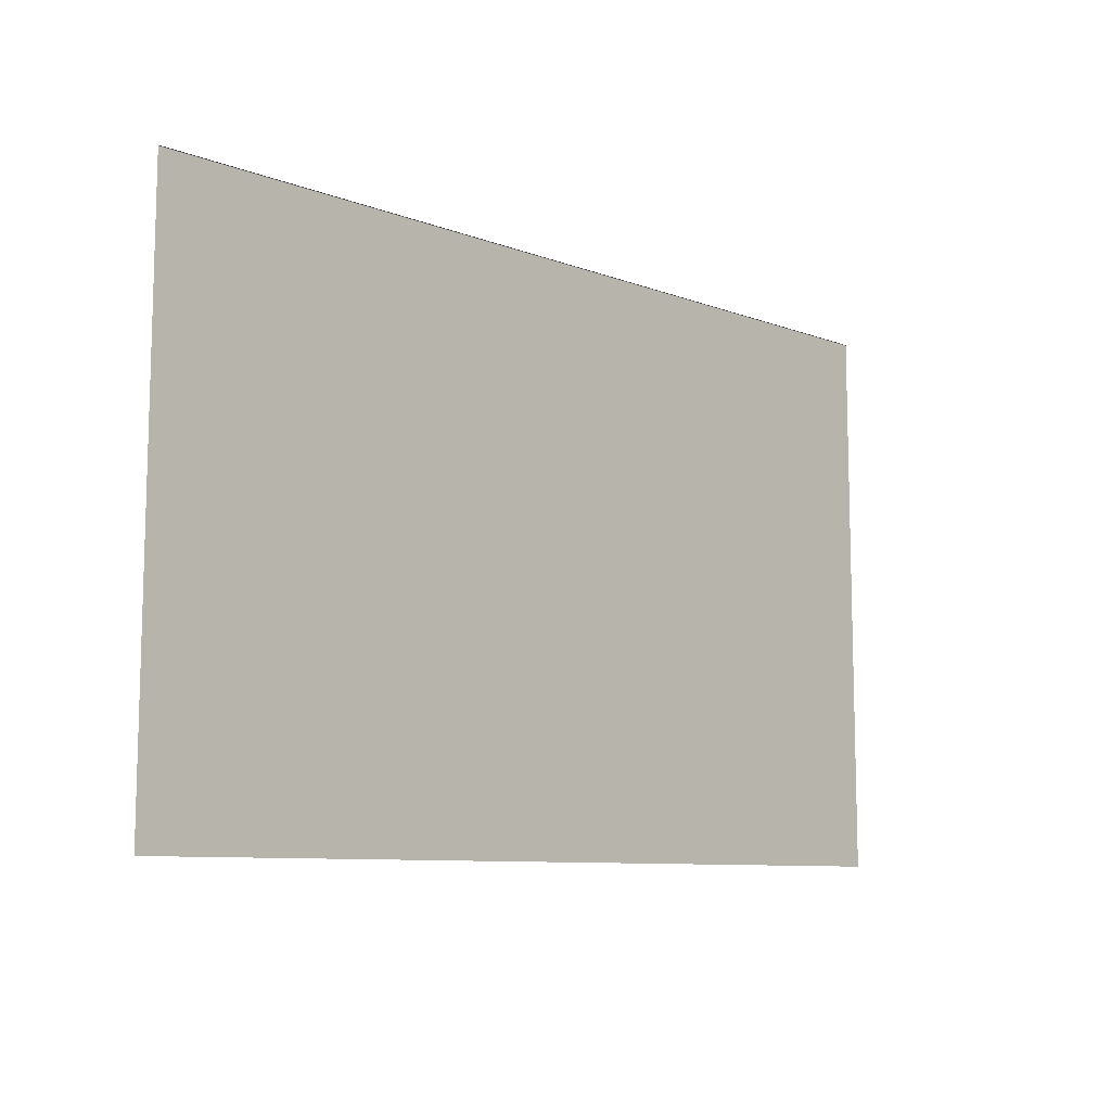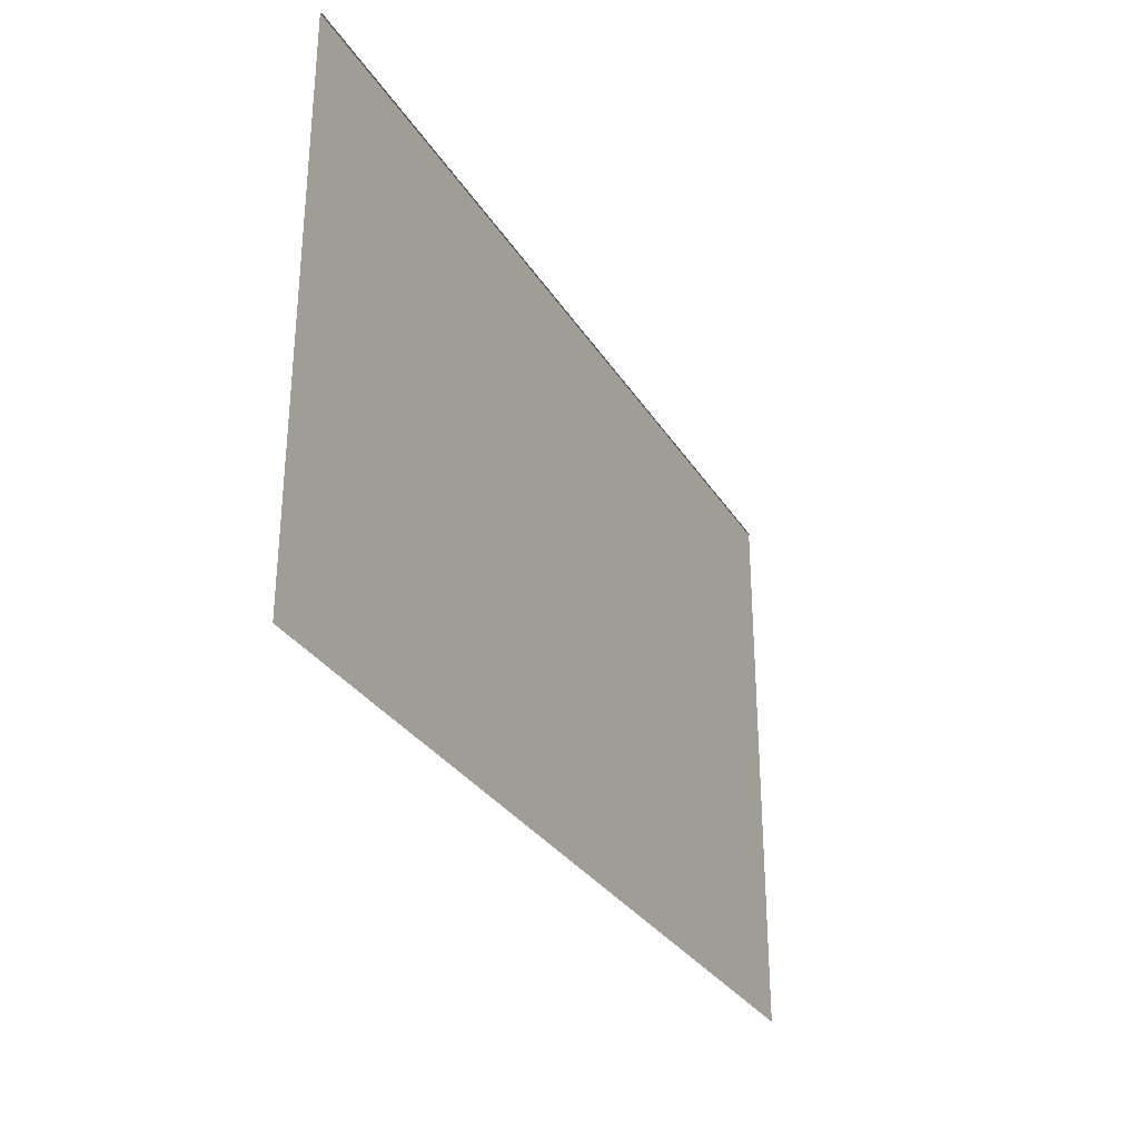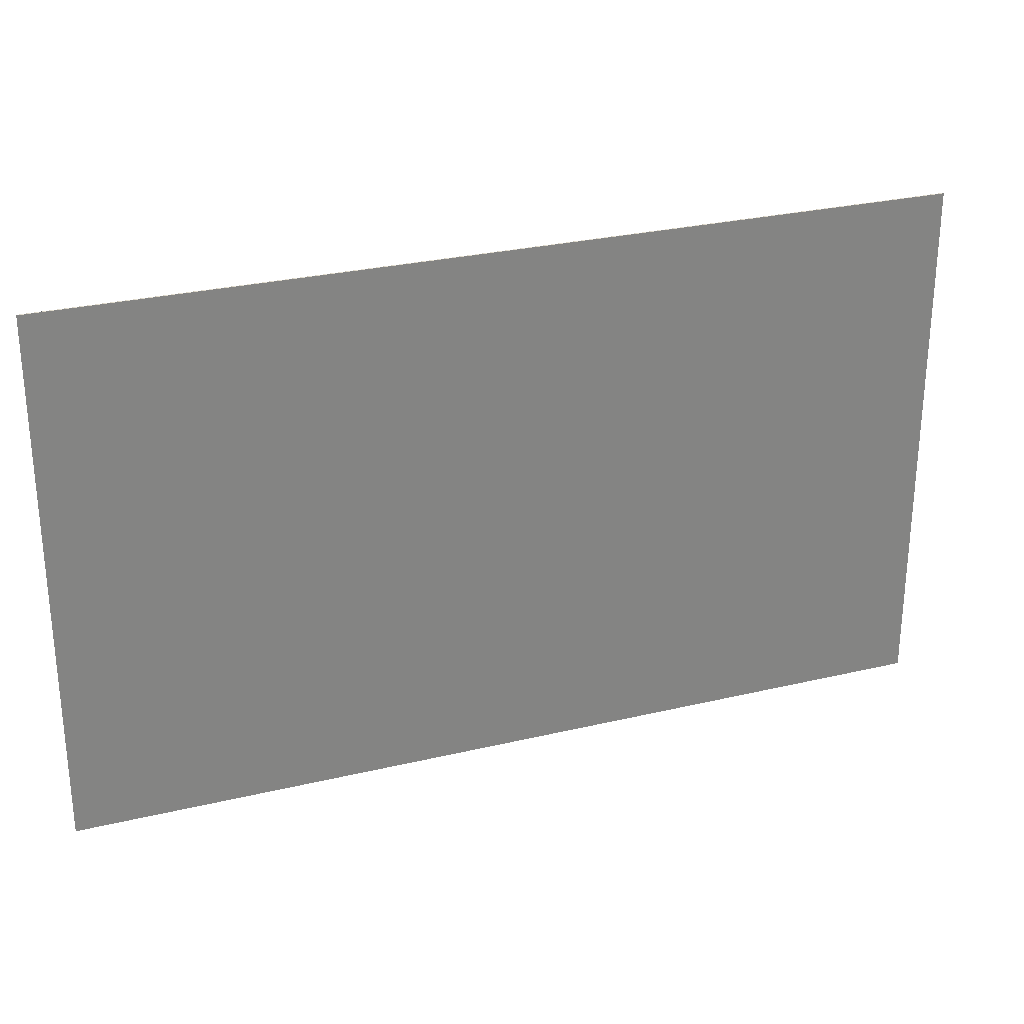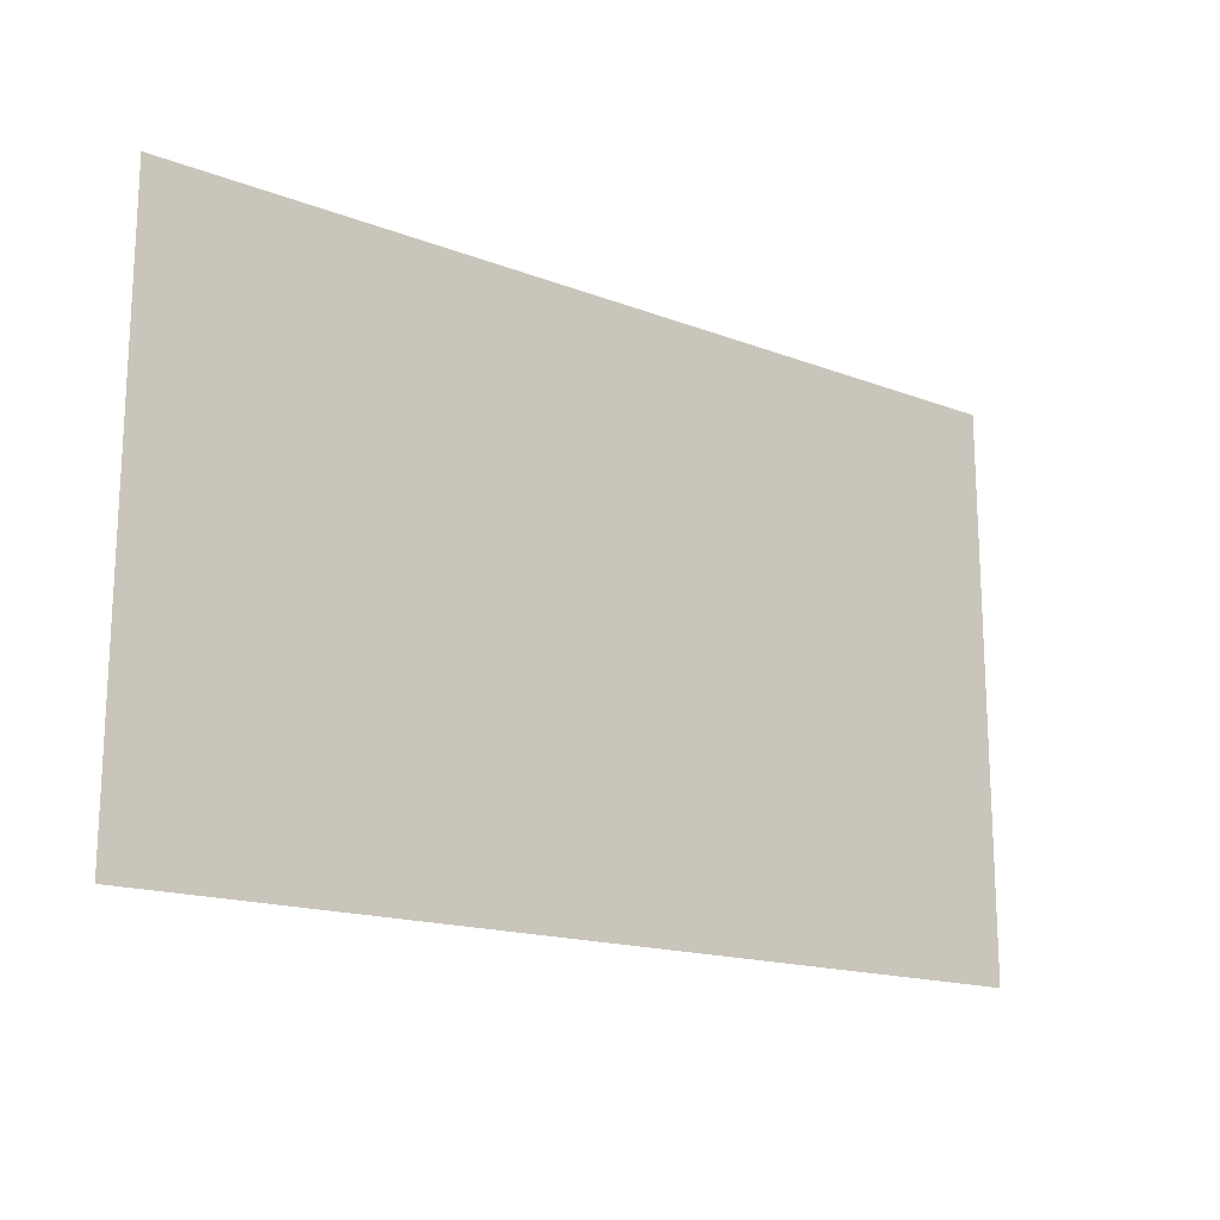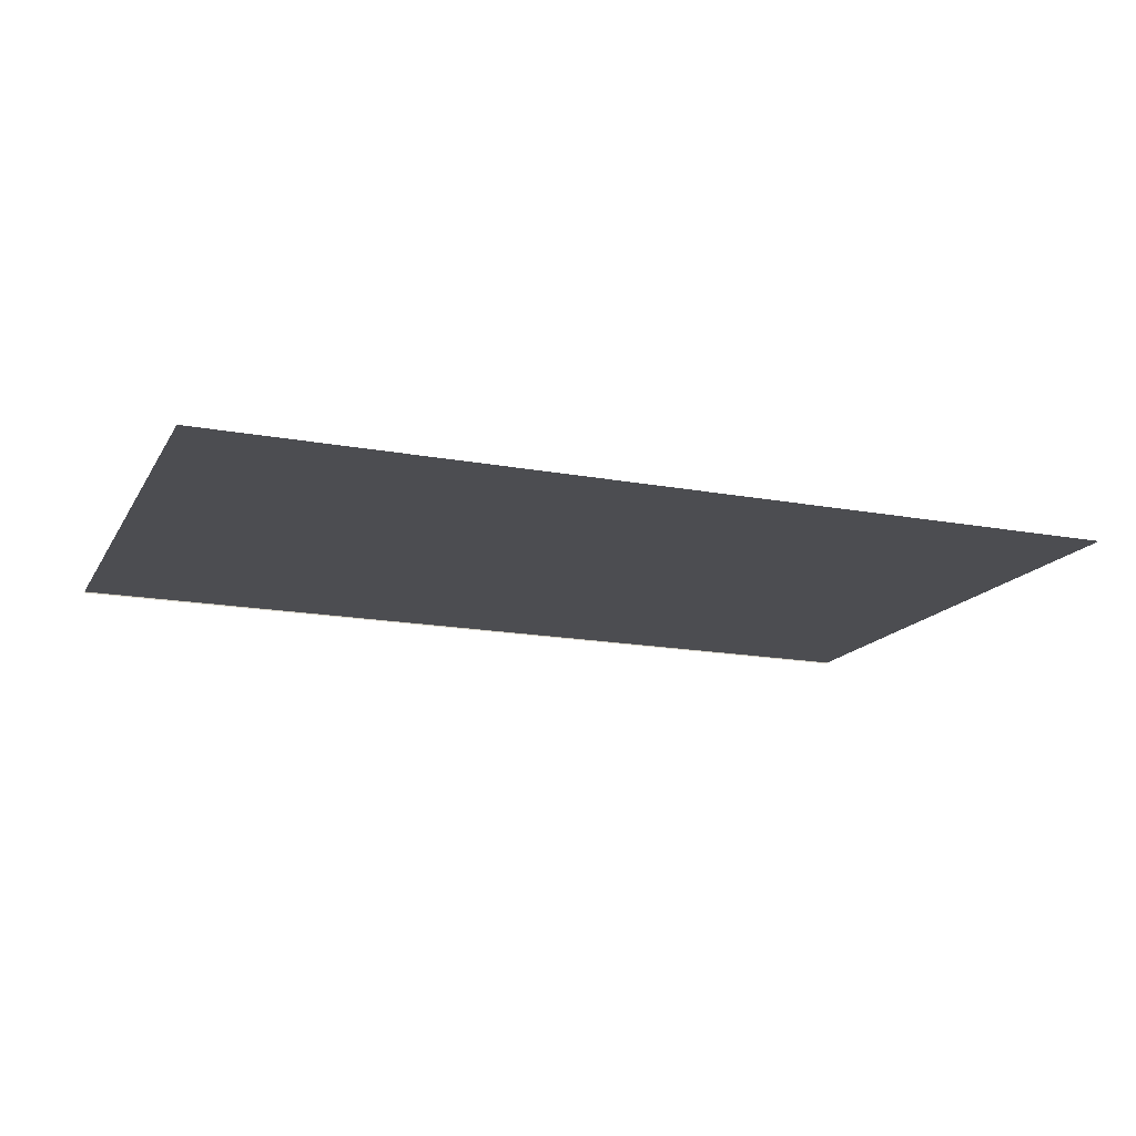
<metadata>
{"format":"obj","ext":"obj","renderer":"f3d","projection":"perspective","resolution":1024,"background":"white","views":[{"elev":-8.5,"azim":-46.5,"up":"+Z"},{"elev":-29.8,"azim":-64.1,"up":"+Z"},{"elev":28.8,"azim":-19.5,"up":"+Z"},{"elev":-15.7,"azim":140.9,"up":"+Z"},{"elev":-16.2,"azim":158.7,"up":"+Y"}]}
</metadata>
<code>
g ENV_GroundFloor
v -0.0004425 0.02629 17.68
v -28.93 -0.009361 17.68
v -28.93 0.02629 17.68
v -0.0004425 -0.009361 17.68
v -28.93 -0.06017 17.67
v -0.0004425 -0.06017 17.67
v 28.93 -0.06017 17.67
v 28.93 -0.009361 17.68
v 28.93 0.02629 17.68
v 29.21 0.06016 -17.68
v 28.93 0.04055 17.65
v -0.0004425 0.04055 17.65
v -0.0004425 0.06016 -17.68
v 28.93 0.02629 17.68
v -29.21 0.06016 -17.68
v -0.0004425 0.02629 17.68
v -28.93 0.04055 17.65
v -28.93 0.02629 17.68
g ENV_GroundFloor_0
f 3 2 1
f 2 4 1
f 4 2 5
f 6 4 5
f 4 6 7
f 8 4 7
f 4 8 1
f 8 9 1
f 12 11 10
f 13 12 10
f 14 11 12
f 12 13 15
f 16 14 12
f 17 12 15
f 18 16 12
f 17 18 12

</code>
